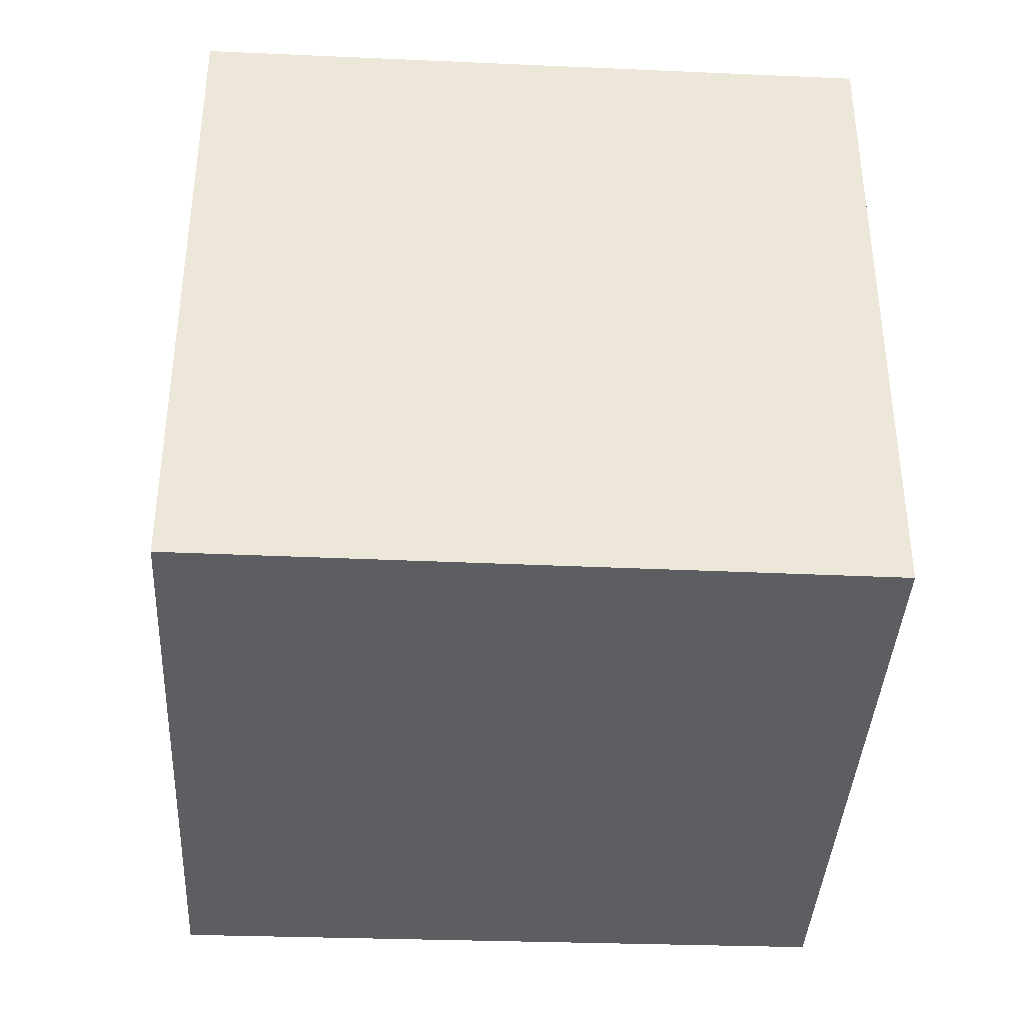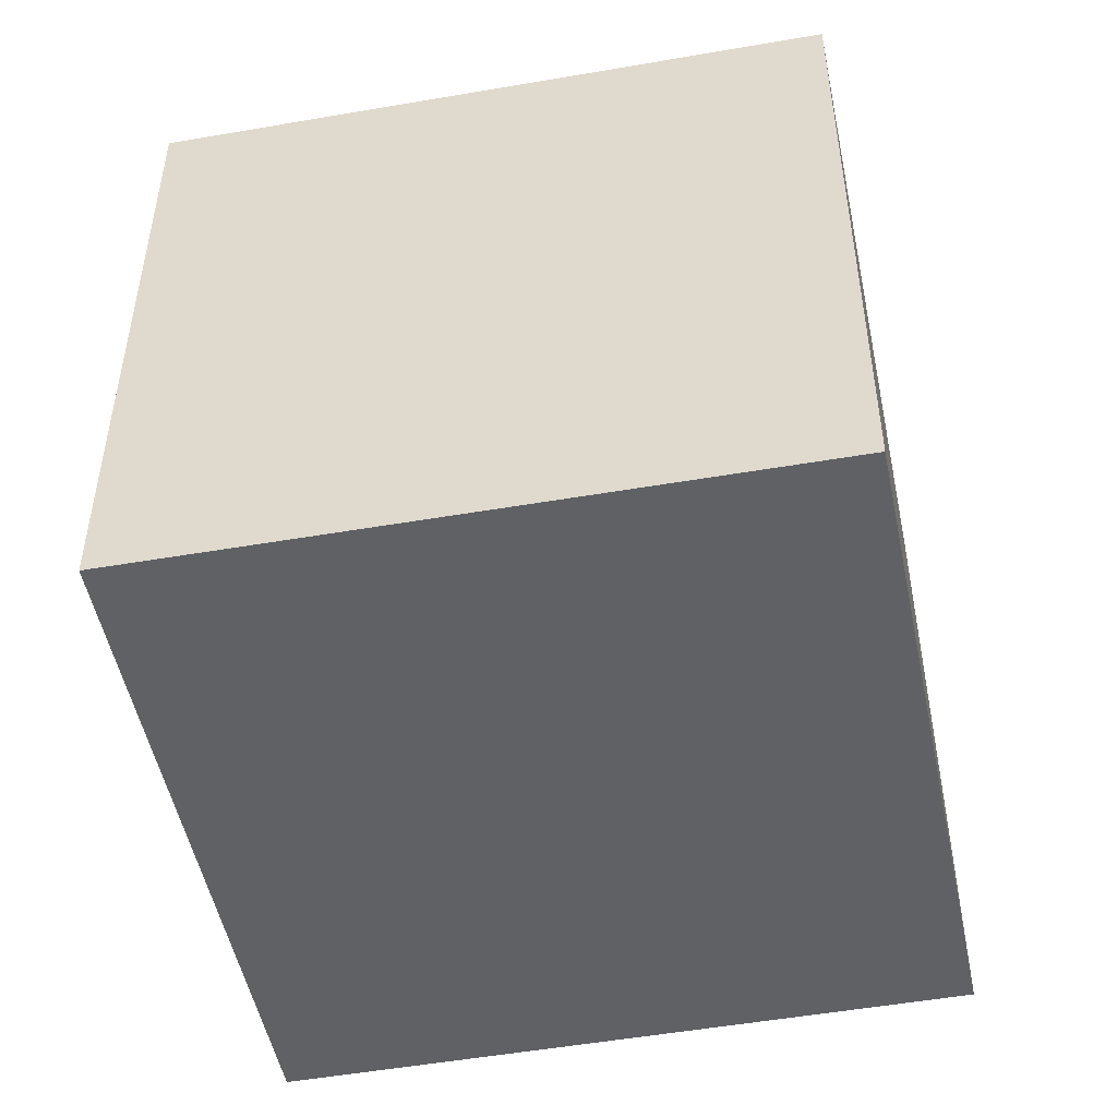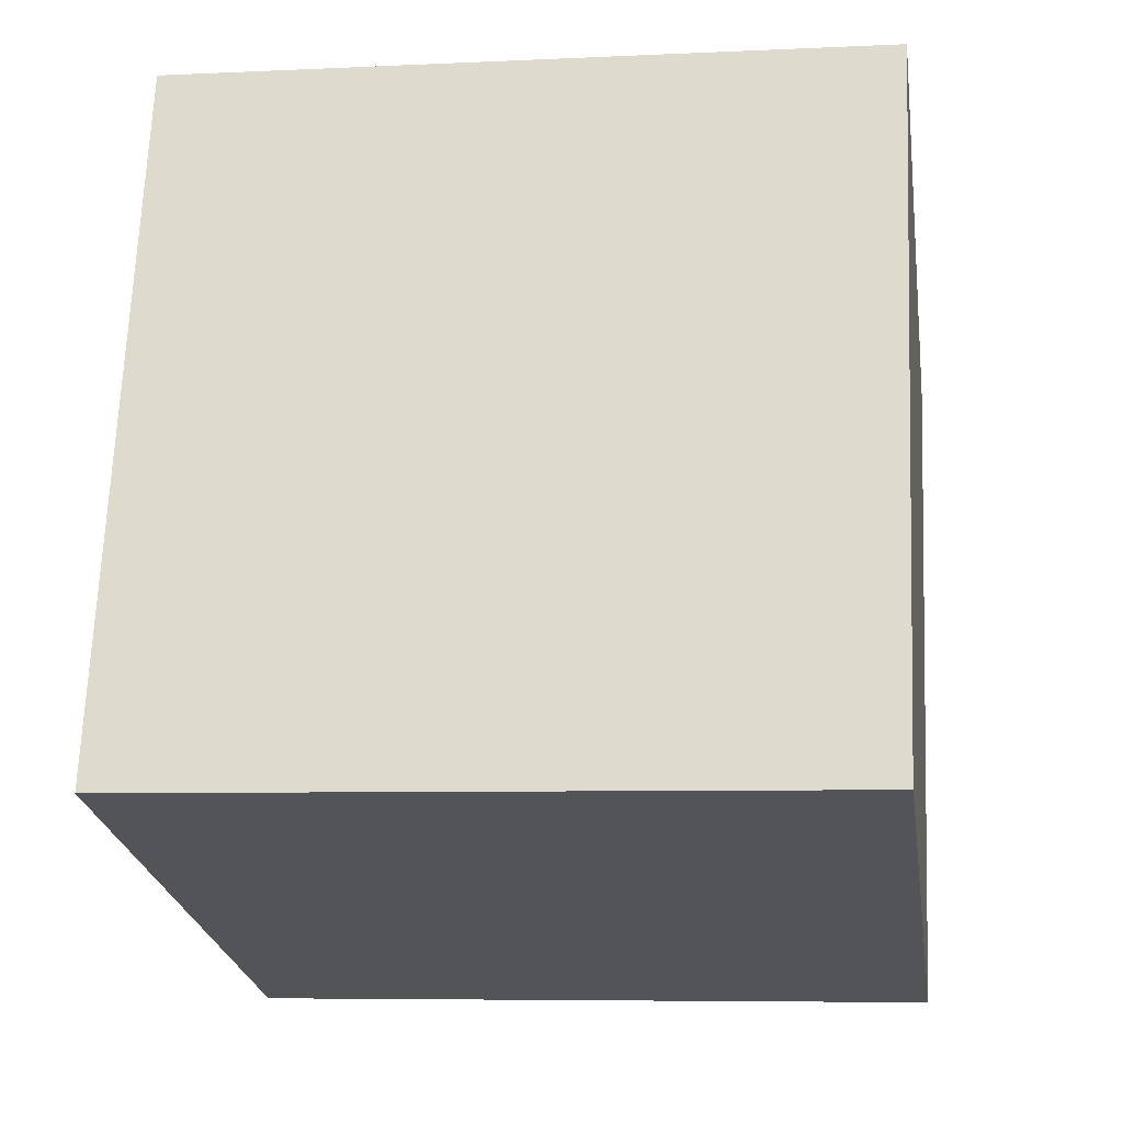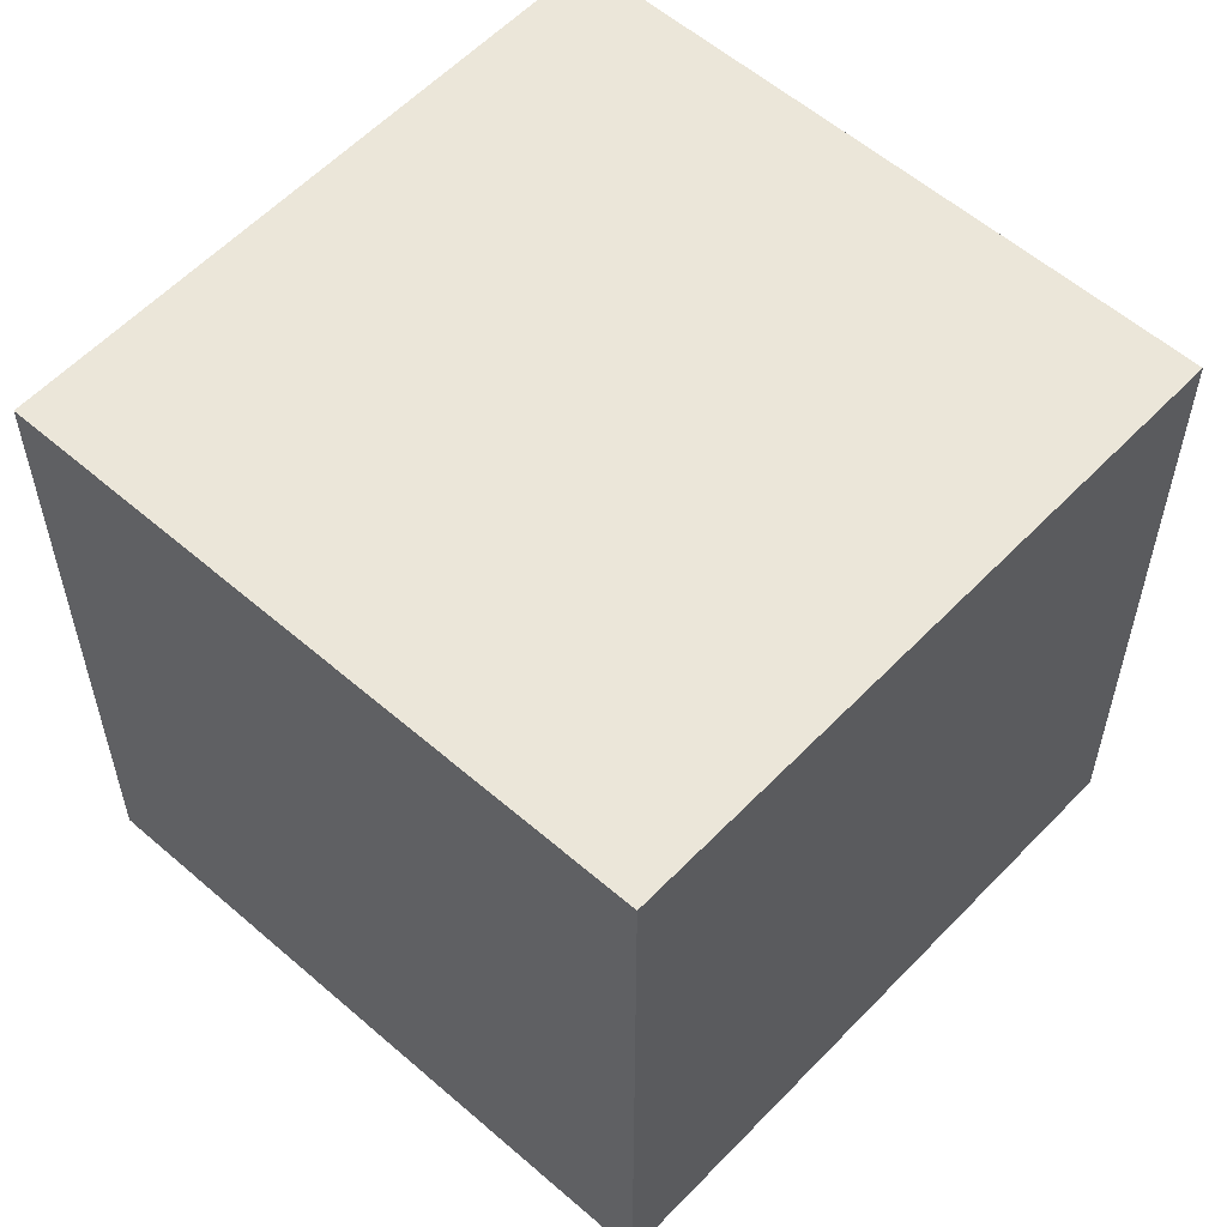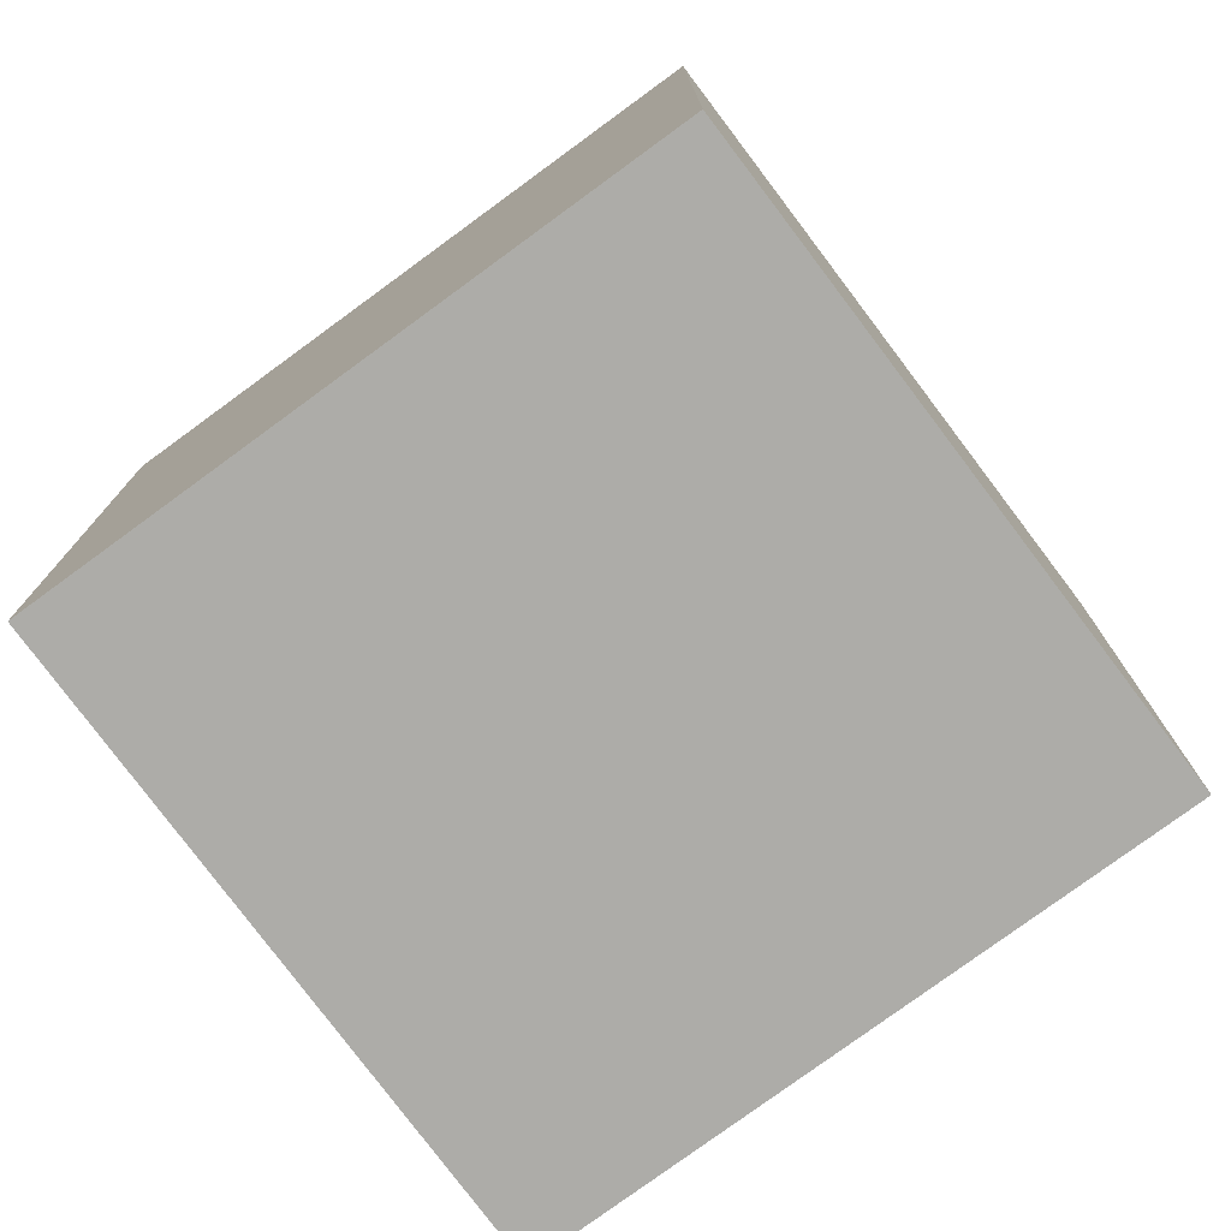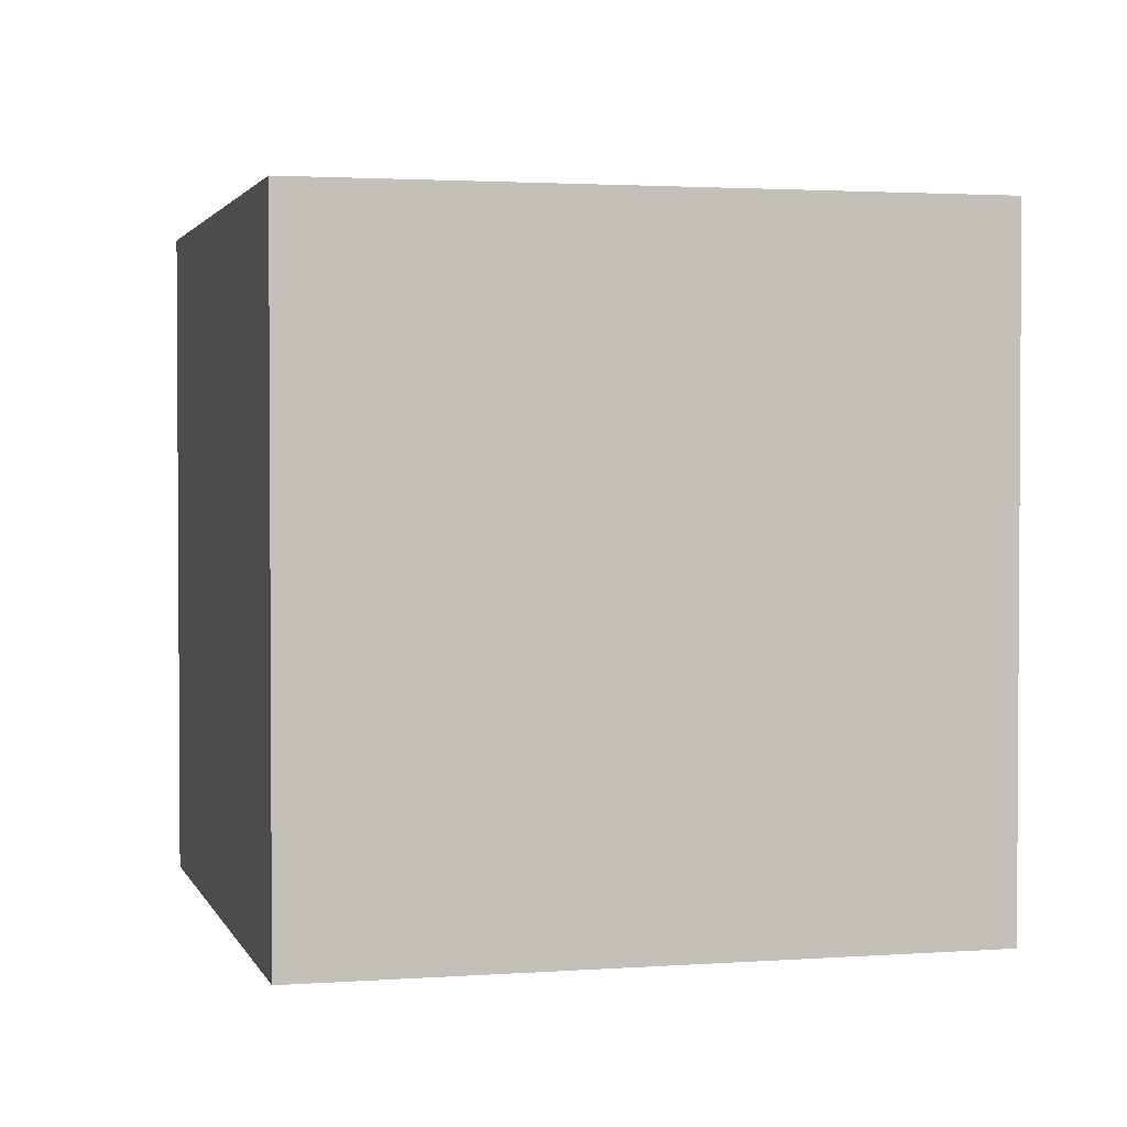
<metadata>
{"format":"obj","ext":"obj","renderer":"f3d","projection":"perspective","resolution":1024,"background":"white","views":[{"elev":-39.1,"azim":-109.9,"up":"+Z"},{"elev":-49.7,"azim":-5.8,"up":"+Z"},{"elev":-6.4,"azim":-81.8,"up":"+Y"},{"elev":56.8,"azim":25.5,"up":"+Z"},{"elev":-76.7,"azim":19.6,"up":"+Z"},{"elev":2.2,"azim":-31.2,"up":"+Z"}]}
</metadata>
<code>
g default
v 295.4 163.4 -171.1
v 266.6 67.43 -171.1
v 361.4 39.23 -171.1
v 391.4 134 -171.1
v 391.4 134 -270.1
v 391.4 134 -171.1
v 361.4 39.23 -171.1
v 361.4 39.23 -270.1
v 295.4 163.4 -270.1
v 295.4 163.4 -171.1
v 391.4 134 -171.1
v 391.4 134 -270.1
v 266.6 67.43 -270.1
v 266.6 67.43 -171.1
v 295.4 163.4 -171.1
v 295.4 163.4 -270.1
v 361.4 39.23 -270.1
v 361.4 39.23 -171.1
v 266.6 67.43 -171.1
v 266.6 67.43 -270.1
v 391.4 134 -270.1
v 361.4 39.23 -270.1
v 266.6 67.43 -270.1
v 295.4 163.4 -270.1
g cbox_smallbox
f 1 2 3
f 1 3 4
f 5 6 7
f 5 7 8
f 9 10 11
f 9 11 12
f 13 14 15
f 13 15 16
f 17 18 19
f 17 19 20
f 21 22 23
f 21 23 24

</code>
